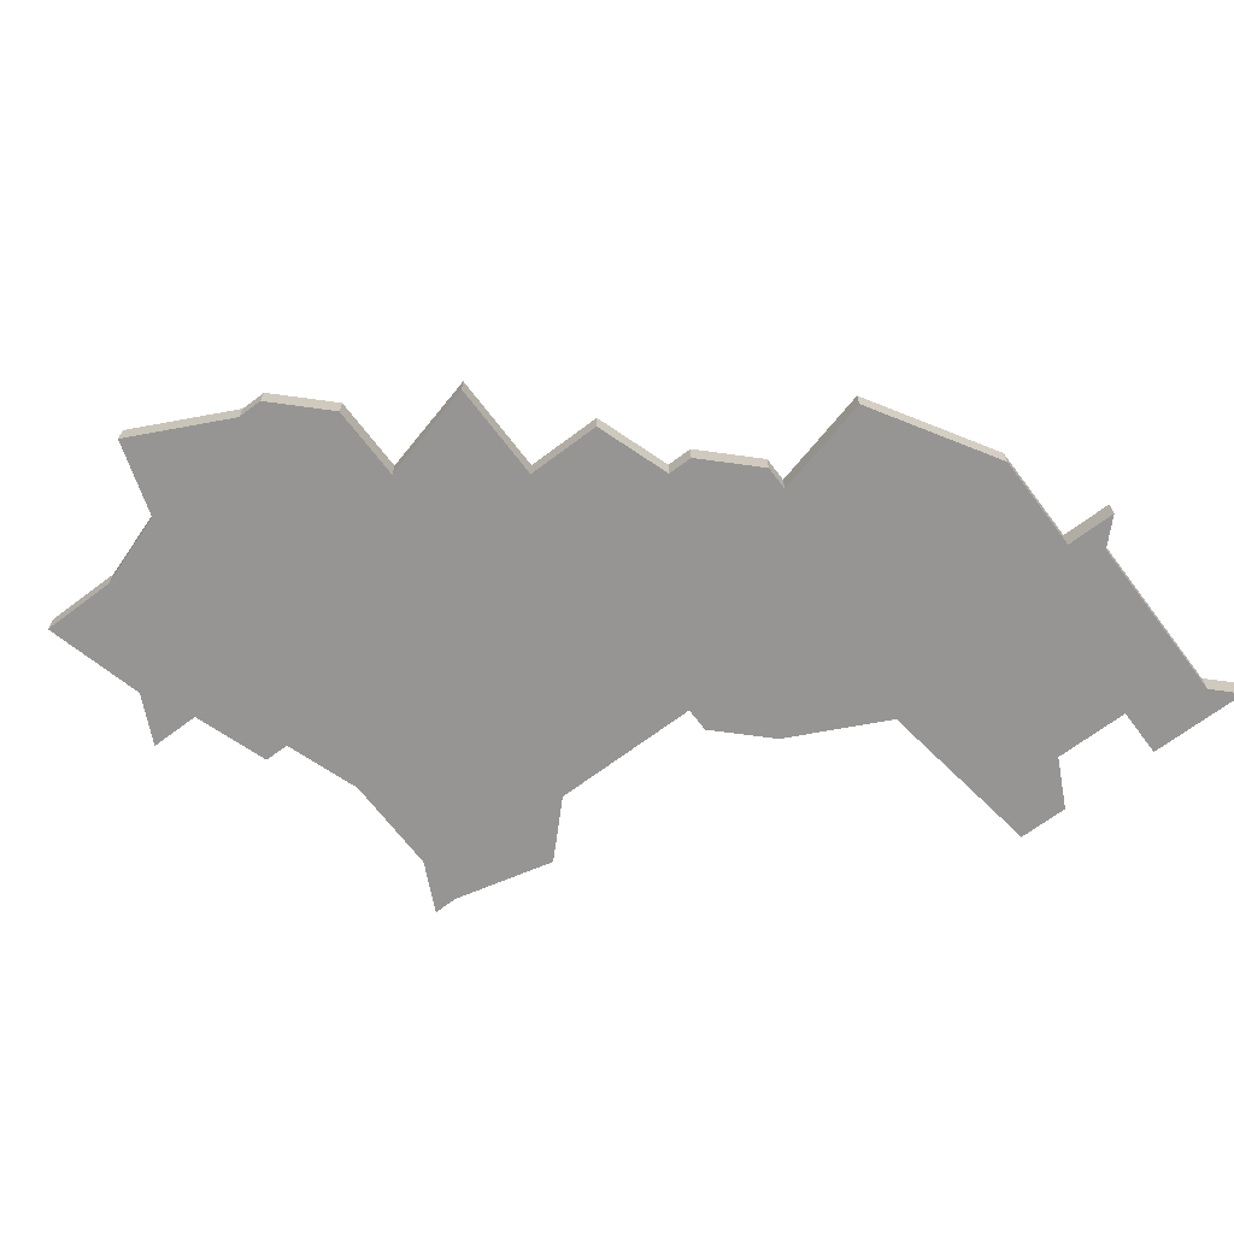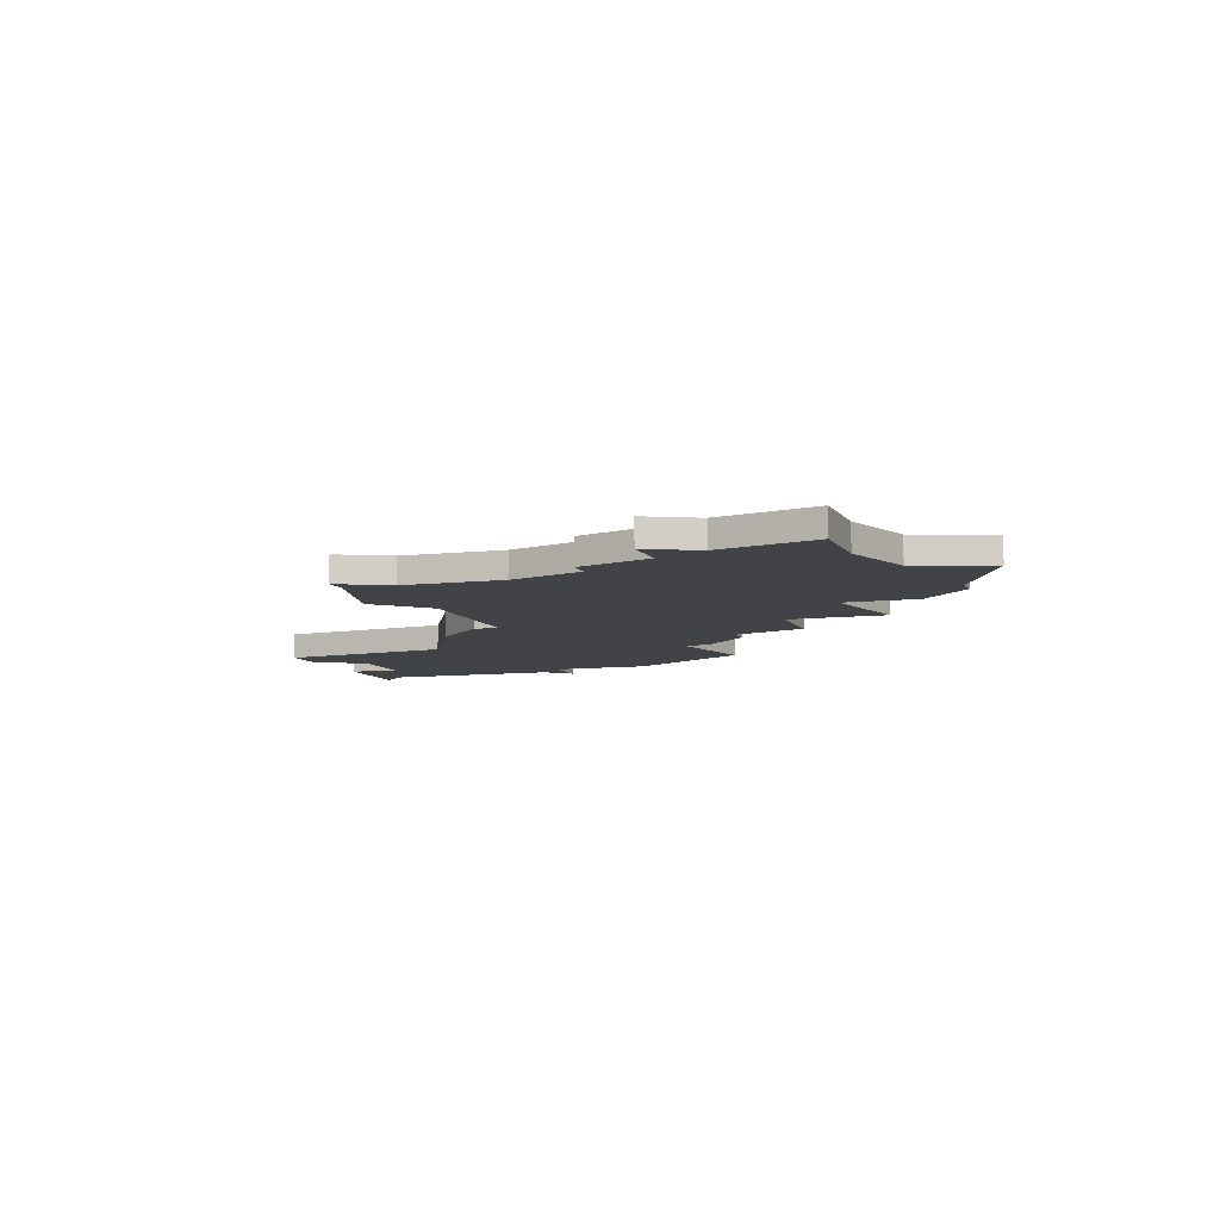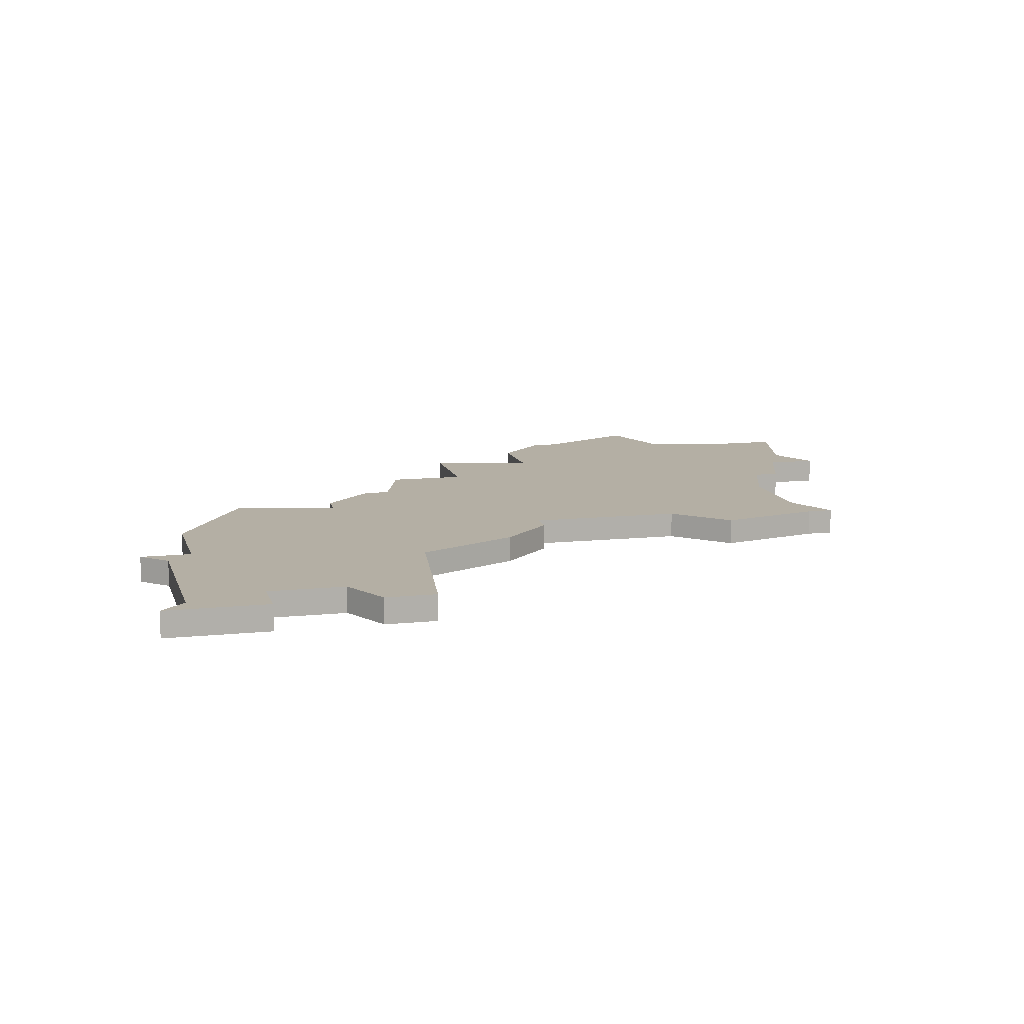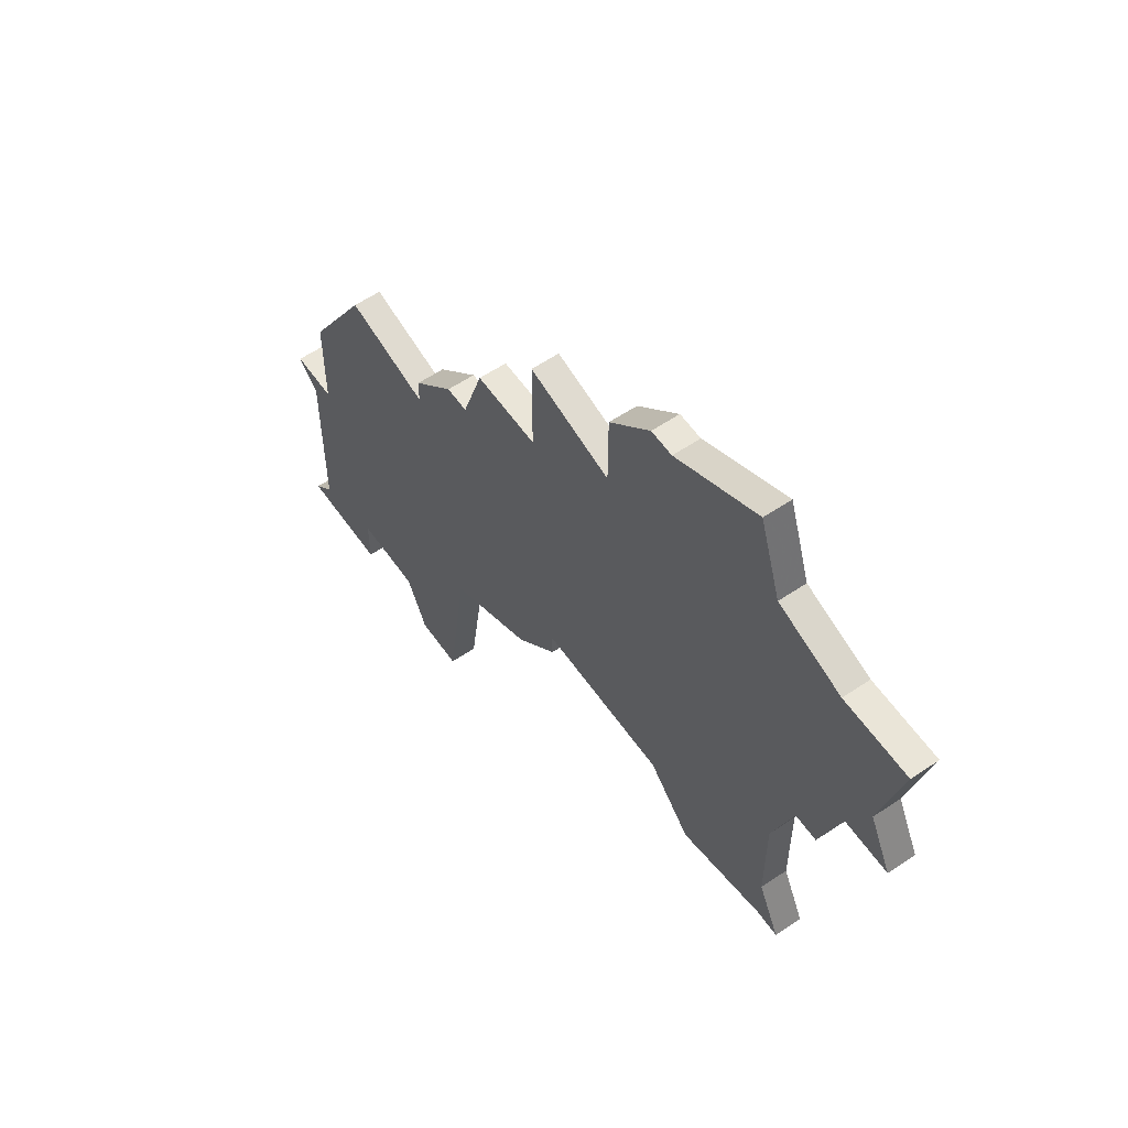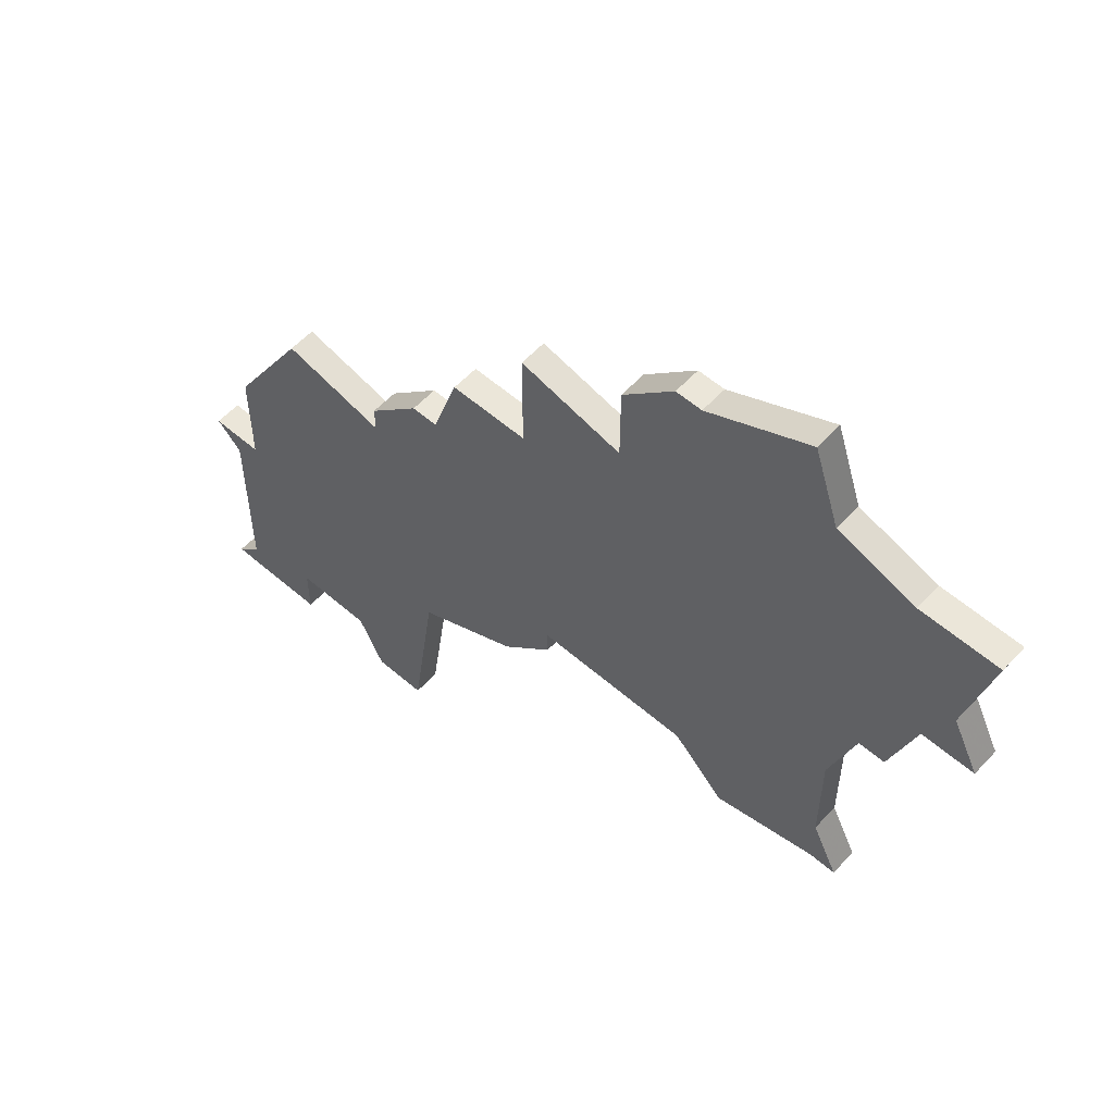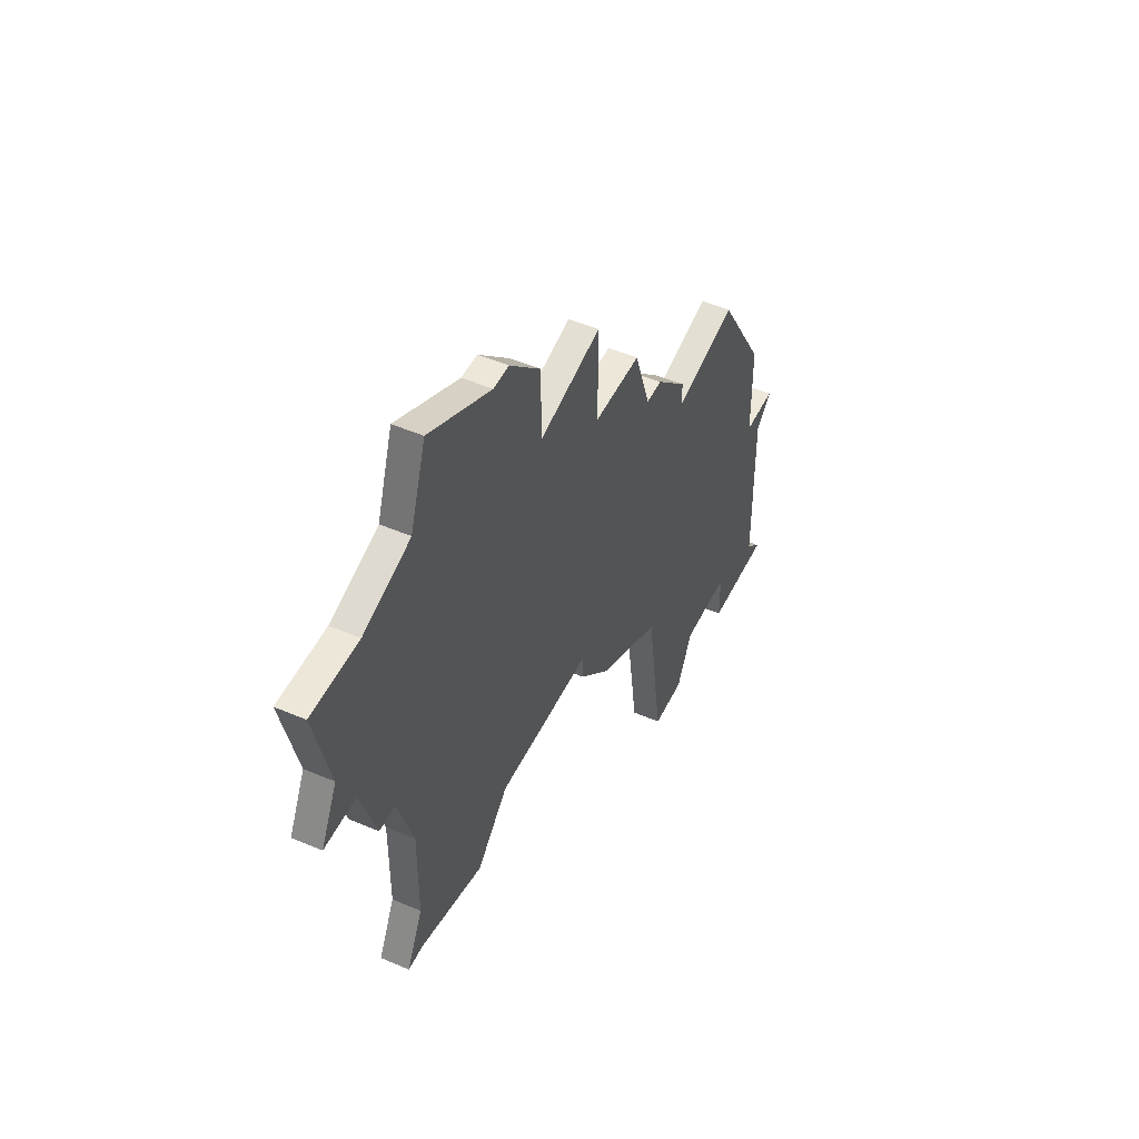
<metadata>
{"format":"obj","ext":"obj","renderer":"f3d","projection":"perspective","resolution":1024,"background":"white","views":[{"elev":-67.6,"azim":-142.9,"up":"+Z"},{"elev":-7.4,"azim":108.6,"up":"+Z"},{"elev":11.3,"azim":-14.4,"up":"+Z"},{"elev":58.9,"azim":55.3,"up":"+Y"},{"elev":57.2,"azim":42.1,"up":"+Y"},{"elev":50.0,"azim":115.3,"up":"+Y"}]}
</metadata>
<code>
v 4281 -1027 0
v 4281 -1031 0
v 4279 -1031 0
v 4280 -1032 0
v 4280 -1039 0
v 4279 -1040 0
v 4283 -1040 0
v 4283 -1038 0
v 4286 -1038 0
v 4287 -1040 0
v 4289 -1040 0
v 4290 -1033 0
v 4294 -1031 0
v 4296 -1029 0
v 4296 -1028 0
v 4302 -1028 0
v 4304 -1030 0
v 4308 -1029 0
v 4309 -1029 0
v 4308 -1027 0
v 4308 -1023 0
v 4309 -1020 0
v 4310 -1020 0
v 4311 -1017 0
v 4313 -1017 0
v 4312 -1015 0
v 4313 -1011 0
v 4310 -1011 0
v 4307 -1010 0
v 4306 -1007 0
v 4302 -1009 0
v 4301 -1009 0
v 4299 -1011 0
v 4299 -1014 0
v 4295 -1013 0
v 4295 -1017 0
v 4292 -1017 0
v 4291 -1020 0
v 4290 -1020 0
v 4288 -1022 0
v 4288 -1023 0
v 4284 -1022 0
v 4281 -1027 1
v 4281 -1031 1
v 4279 -1031 1
v 4280 -1032 1
v 4280 -1039 1
v 4279 -1040 1
v 4283 -1040 1
v 4283 -1038 1
v 4286 -1038 1
v 4287 -1040 1
v 4289 -1040 1
v 4290 -1033 1
v 4294 -1031 1
v 4296 -1029 1
v 4296 -1028 1
v 4302 -1028 1
v 4304 -1030 1
v 4308 -1029 1
v 4309 -1029 1
v 4308 -1027 1
v 4308 -1023 1
v 4309 -1020 1
v 4310 -1020 1
v 4311 -1017 1
v 4313 -1017 1
v 4312 -1015 1
v 4313 -1011 1
v 4310 -1011 1
v 4307 -1010 1
v 4306 -1007 1
v 4302 -1009 1
v 4301 -1009 1
v 4299 -1011 1
v 4299 -1014 1
v 4295 -1013 1
v 4295 -1017 1
v 4292 -1017 1
v 4291 -1020 1
v 4290 -1020 1
v 4288 -1022 1
v 4288 -1023 1
v 4284 -1022 1
f 2 1 42
f 4 3 2
f 7 6 5
f 11 10 9
f 14 13 12
f 18 17 16
f 20 19 18
f 24 23 22
f 26 25 24
f 28 27 26
f 31 30 29
f 33 32 31
f 36 35 34
f 38 37 36
f 40 39 38
f 2 42 41
f 5 4 2
f 8 7 5
f 12 11 9
f 15 14 12
f 20 18 16
f 26 24 22
f 29 28 26
f 33 31 29
f 41 40 38
f 5 2 41
f 12 9 8
f 20 16 15
f 29 26 22
f 34 33 29
f 41 38 36
f 8 5 41
f 15 12 8
f 21 20 15
f 29 22 21
f 36 34 29
f 8 41 36
f 29 21 15
f 8 36 29
f 29 15 8
f 84 43 44
f 44 45 46
f 47 48 49
f 51 52 53
f 54 55 56
f 58 59 60
f 60 61 62
f 64 65 66
f 66 67 68
f 68 69 70
f 71 72 73
f 73 74 75
f 76 77 78
f 78 79 80
f 80 81 82
f 83 84 44
f 44 46 47
f 47 49 50
f 51 53 54
f 54 56 57
f 58 60 62
f 64 66 68
f 68 70 71
f 71 73 75
f 80 82 83
f 83 44 47
f 50 51 54
f 57 58 62
f 64 68 71
f 71 75 76
f 78 80 83
f 83 47 50
f 50 54 57
f 57 62 63
f 63 64 71
f 71 76 78
f 78 83 50
f 57 63 71
f 71 78 50
f 50 57 71
f 44 43 2
f 2 43 1
f 45 44 3
f 3 44 2
f 46 45 4
f 4 45 3
f 47 46 5
f 5 46 4
f 48 47 6
f 6 47 5
f 49 48 7
f 7 48 6
f 50 49 8
f 8 49 7
f 51 50 9
f 9 50 8
f 52 51 10
f 10 51 9
f 53 52 11
f 11 52 10
f 54 53 12
f 12 53 11
f 55 54 13
f 13 54 12
f 56 55 14
f 14 55 13
f 57 56 15
f 15 56 14
f 58 57 16
f 16 57 15
f 59 58 17
f 17 58 16
f 60 59 18
f 18 59 17
f 61 60 19
f 19 60 18
f 62 61 20
f 20 61 19
f 63 62 21
f 21 62 20
f 64 63 22
f 22 63 21
f 65 64 23
f 23 64 22
f 66 65 24
f 24 65 23
f 67 66 25
f 25 66 24
f 68 67 26
f 26 67 25
f 69 68 27
f 27 68 26
f 70 69 28
f 28 69 27
f 71 70 29
f 29 70 28
f 72 71 30
f 30 71 29
f 73 72 31
f 31 72 30
f 74 73 32
f 32 73 31
f 75 74 33
f 33 74 32
f 76 75 34
f 34 75 33
f 77 76 35
f 35 76 34
f 78 77 36
f 36 77 35
f 79 78 37
f 37 78 36
f 80 79 38
f 38 79 37
f 81 80 39
f 39 80 38
f 82 81 40
f 40 81 39
f 83 82 41
f 41 82 40
f 43 84 1
f 1 84 42
f 84 83 42
f 42 83 41

</code>
